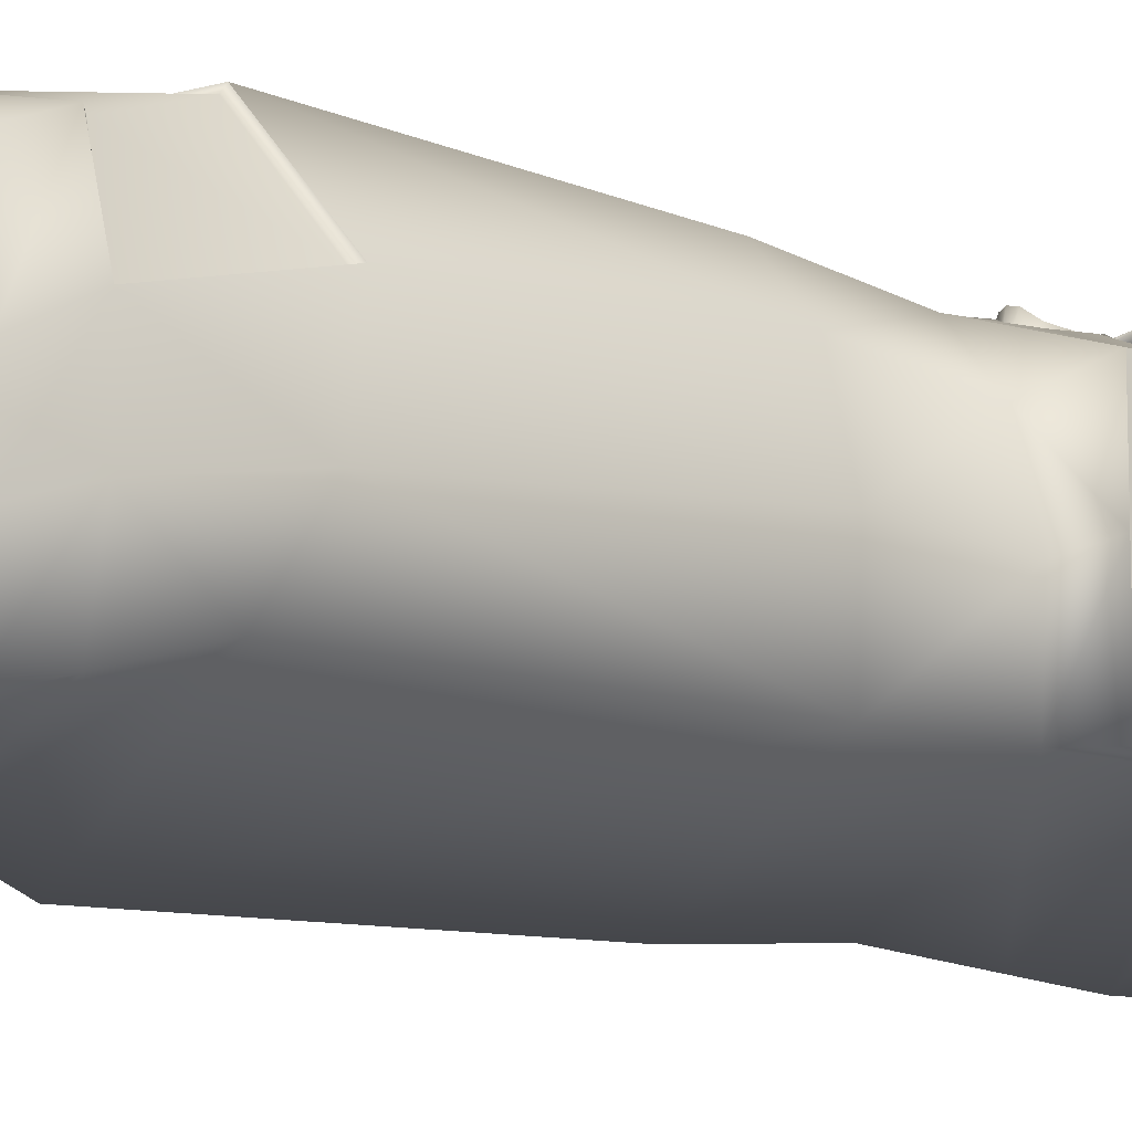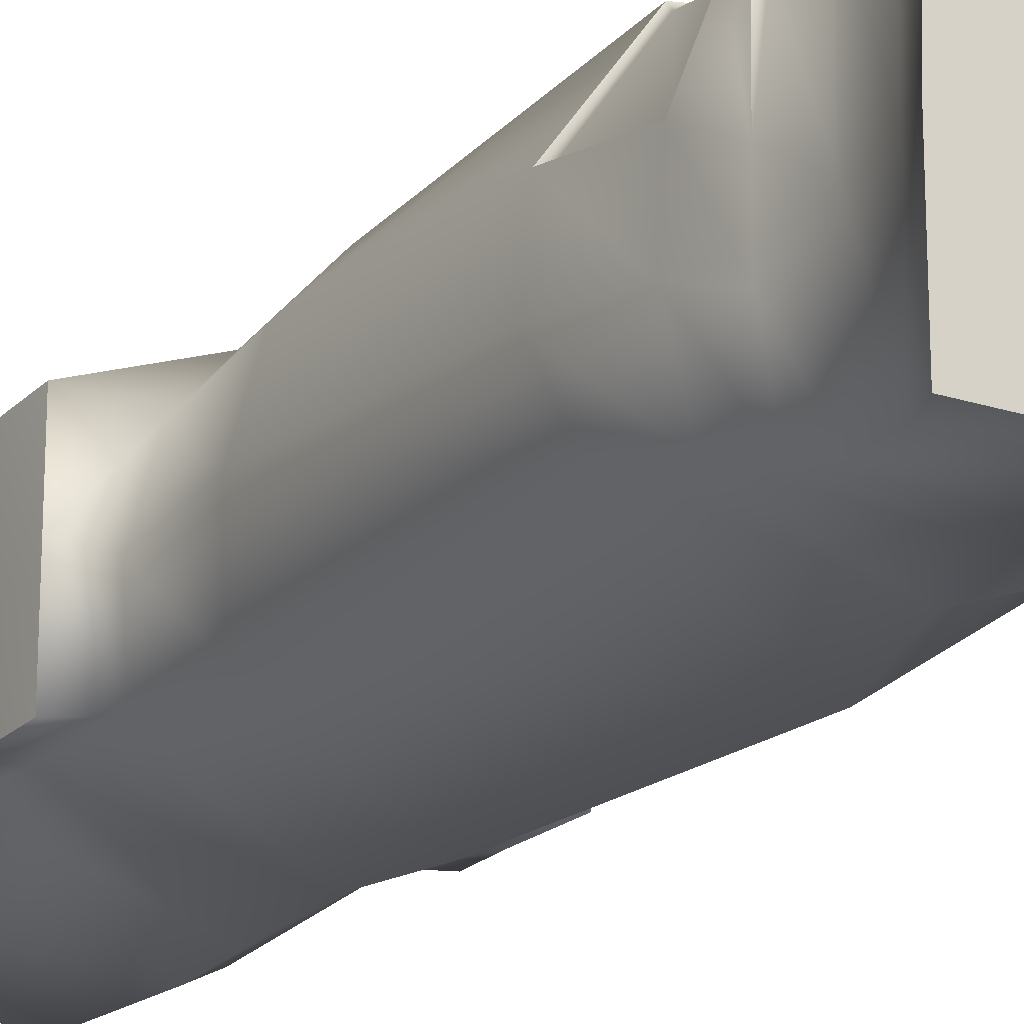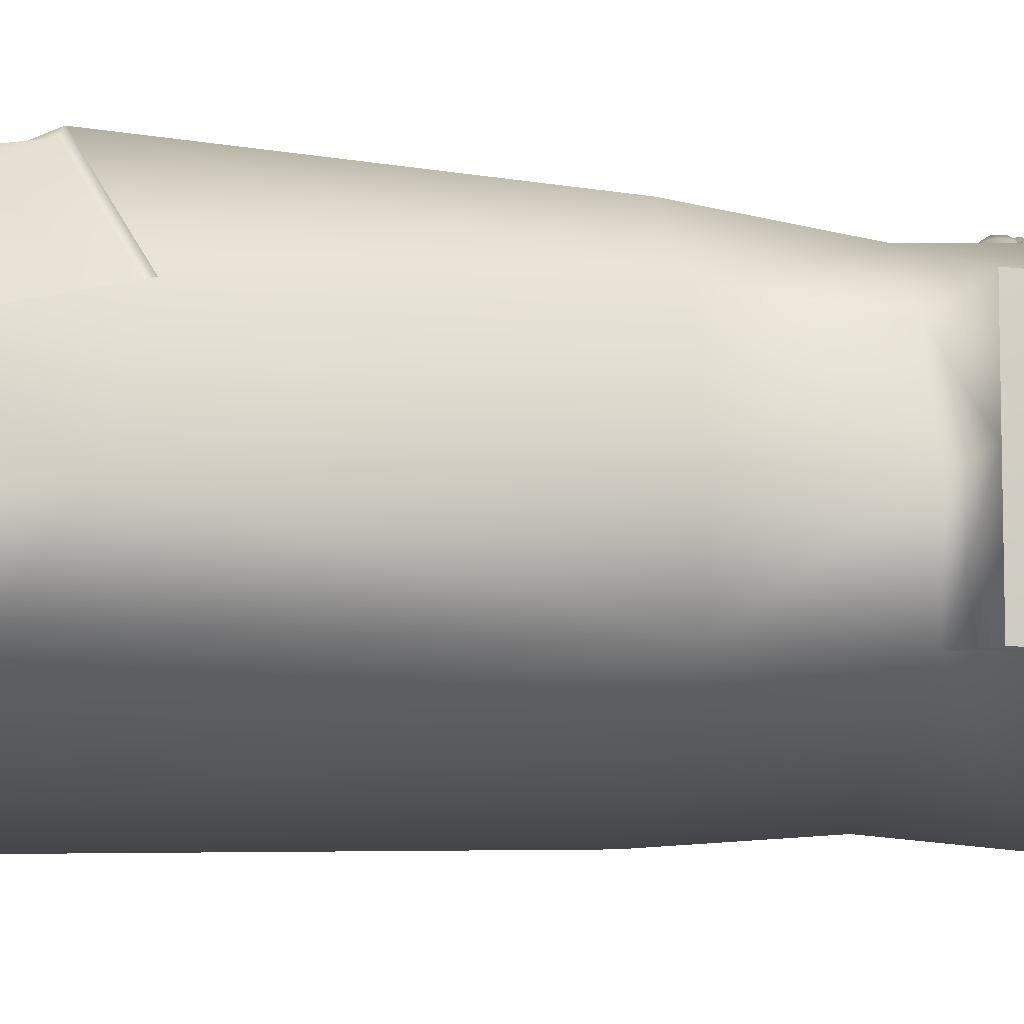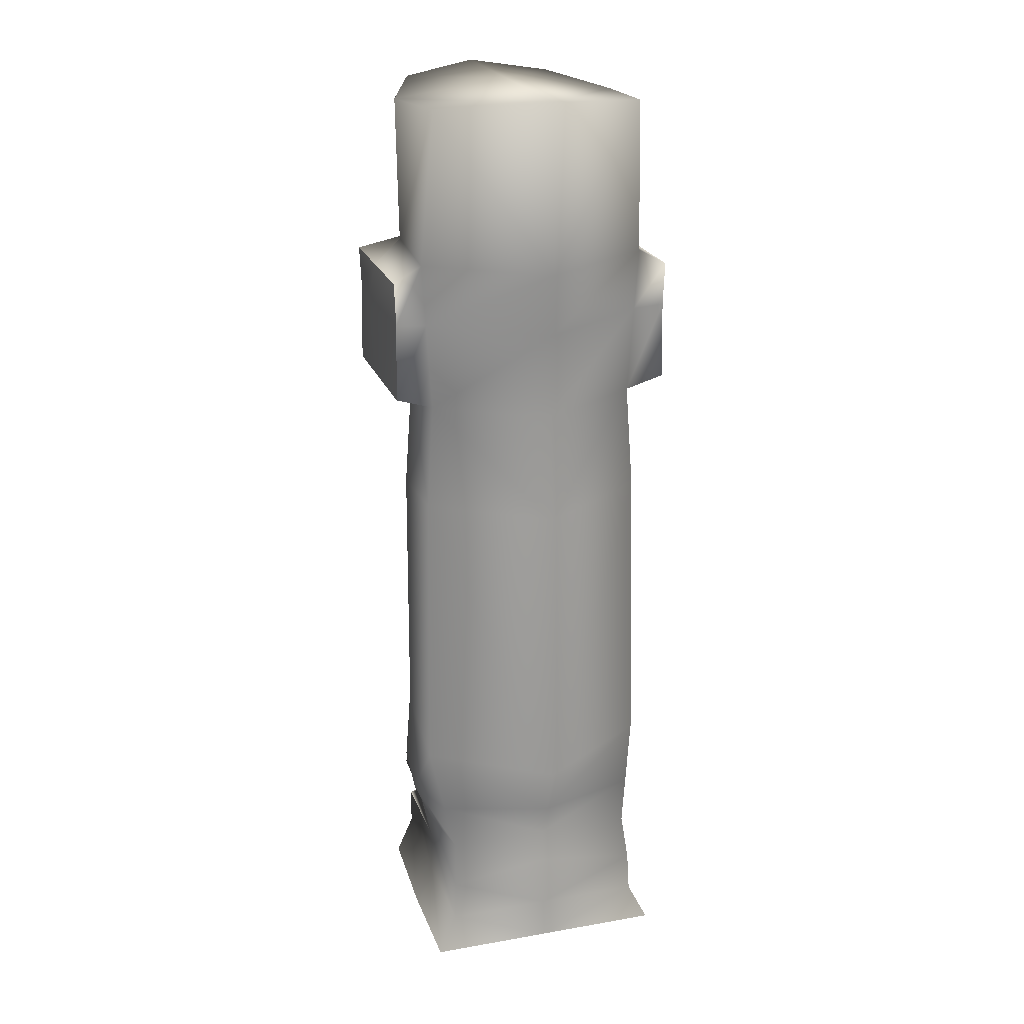
<metadata>
{"format":"obj","ext":"obj","renderer":"f3d","projection":"perspective","resolution":1024,"background":"white","views":[{"elev":-11.7,"azim":48.9,"up":"+Z"},{"elev":-20.0,"azim":-31.1,"up":"+Z"},{"elev":-9.9,"azim":72.7,"up":"+Z"},{"elev":22.1,"azim":163.1,"up":"+Y"}]}
</metadata>
<code>
g default
v -38.37 -2.407 36.77
v -25.24 299.8 48.51
v -34.23 299.8 -21.54
v -39.92 -2.407 -35.01
v -32.69 10.33 36.85
v -33.59 10.33 -33.11
v -32.76 23.02 36.33
v -33.06 23.51 -32.2
v -34.61 37.92 35.21
v -31.88 37.42 -28.18
v -17.8 82.1 52.69
v -38.33 70.14 -18.18
v -17.79 165.7 49
v -36.77 165.7 -16.58
v -17.64 200.6 44.87
v -34.47 200.6 -15.62
v -16.95 246.3 48.42
v -37.54 249.2 -16.07
v -46.84 204.7 35.3
v -46.84 204.7 -16.49
v -46.86 244 35.29
v -46.86 244 -16.47
v -7.1e-05 303.1 57.12
v -8.9e-05 303.1 -38.26
v -7.5e-05 249.3 -40.19
v -8.9e-05 200.6 -37.12
v 1e-06 165.7 -40.35
v 0.000461 70.14 -43.89
v -5.8e-05 39.67 -31.67
v -9.8e-05 28.05 -32.16
v -9.7e-05 10.33 -33.11
v -5.5e-05 -2.407 -35.01
v -2.059 -2.407 52.68
v -1.95 10.33 48.01
v -2.05 25.52 48.22
v -1.831 39.66 49.24
v 0.000368 70.14 49.84
v 7e-05 165.7 51.18
v -8.4e-05 200.6 47.32
v -5.134 245.2 50.51
v -8.9e-05 303.1 12.91
v -37.48 297.6 16.2
v -35.18 249.2 22.92
v -46.86 244 11.05
v -46.84 204.7 11.05
v -35.82 200.6 8.657
v -38.01 165.7 9.961
v -40.19 82.36 2.355
v -35.31 37.42 -7.591
v -33.07 23.51 1.794
v -33.59 10.33 1.732
v -39.92 -2.407 1.304
v -5.5e-05 -2.407 1.304
v -29.66 200.6 30.8
v -31.06 165.7 33.96
v -32.14 91.79 29.49
v -35.29 37.43 10.92
v -9.691 246.2 51.19
v -19.39 241.3 47.15
v -4.844 241.3 50.16
v -4.753 237.2 50.82
v -10.49 237 49.16
v -18.49 236.9 46.32
v -46.33 231.8 35.3
v -10.35 223.8 47.31
v -11.37 226.2 44.48
v -16.14 222.1 46.66
v -8.497 242.1 49.31
v -8.655 243.5 50.2
v -12.76 244.2 51
v -16.96 241.4 47.37
v -15.26 242.7 48.35
v -9.415 241 50.38
v -11.32 239.9 49.53
v -15.84 240.3 46.83
v -8.4e-05 -2.407 46.76
v -8.4e-05 241.3 52.12
v -8.4e-05 245.3 52.06
v -8.4e-05 236.6 52.87
v -8.1e-05 39.66 43.74
v -9.1e-05 25.52 42.61
v -9.1e-05 10.33 42.26
v 38.37 -2.407 36.77
v 25.24 299.8 48.51
v 34.23 299.8 -21.54
v 39.92 -2.407 -35.01
v 32.69 10.33 36.85
v 33.59 10.33 -33.11
v 32.76 23.02 36.33
v 33.06 23.51 -32.2
v 34.61 37.92 35.21
v 31.88 37.42 -28.18
v 17.8 82.1 52.69
v 38.33 70.14 -18.18
v 17.79 165.7 49
v 36.77 165.7 -16.58
v 17.64 200.6 44.87
v 34.47 200.6 -15.62
v 16.95 246.3 48.42
v 37.54 249.2 -16.07
v 46.84 204.7 35.3
v 46.84 204.7 -16.49
v 46.86 244 35.29
v 46.86 244 -16.47
v 2.059 -2.407 52.68
v 1.95 10.33 48.01
v 2.049 25.52 48.22
v 1.831 39.66 49.24
v 5.134 245.2 50.51
v 37.48 297.6 16.2
v 35.18 249.2 22.92
v 46.86 244 11.05
v 46.84 204.7 11.05
v 35.82 200.6 8.657
v 38.01 165.7 9.961
v 40.19 82.36 2.355
v 35.31 37.42 -7.591
v 33.07 23.51 1.794
v 33.59 10.33 1.732
v 39.92 -2.407 1.304
v 29.66 200.6 30.8
v 31.06 165.7 33.96
v 32.14 91.79 29.49
v 35.29 37.43 10.92
v 9.691 246.2 51.19
v 19.39 241.3 47.15
v 4.843 241.3 50.16
v 4.753 237.2 50.82
v 10.49 237 49.16
v 18.49 236.9 46.32
v 46.33 231.8 35.3
v 10.35 223.8 47.31
v 11.37 226.2 44.48
v 16.14 222.1 46.66
v 8.497 242.1 49.31
v 8.655 243.5 50.2
v 12.76 244.2 51
v 16.96 241.4 47.37
v 15.26 242.7 48.35
v 9.415 241 50.38
v 11.32 239.9 49.53
v 15.84 240.3 46.83
v -8.4e-05 220.1 48.8
v 2.878 229.2 49.45
v -8.4e-05 227.8 50
v -2.878 229.2 49.45
v -6.636 232.5 46.99
v -17.79 230.6 47.03
v 17.79 230.6 47.03
v 6.636 232.5 46.99
v 7.806 227 48.59
v 9.967 229.8 44.68
v -9.967 229.8 44.68
v -7.807 227 48.59
v -8.569 224.5 47.02
v -7.257 225.5 48.68
v 8.568 224.5 47.02
v 7.257 225.5 48.68
v 4.265 225.4 48.63
v -8.4e-05 224.8 50.12
v -4.265 225.4 48.63
v 2.956 225.7 49.49
v -8.4e-05 225.3 49.93
v -2.956 225.7 49.49
v -7.058 225.3 48.51
v -7.345 222.3 48.46
v -11.87 223 43.79
v 11.87 223 46.47
v 7.345 222.3 48.46
v 7.058 225.3 48.51
v -2.911 228.1 50.29
v -8.4e-05 227.3 50.52
v 2.911 228.1 50.29
v 7.574 226.7 49.5
v 9.767 224 47.41
v 7.223 223.6 48.72
v 5.309 223.1 49.86
v -8.4e-05 222.2 50.58
v -5.309 223.1 49.86
v -7.223 223.6 48.72
v -9.767 224 47.41
v -7.574 226.7 49.5
v -2.937 227.1 50.97
v -8.4e-05 225.8 50.93
v 2.937 227.1 50.97
v 7.215 226.1 49.59
v 9.301 224.1 47.49
v 7.126 224.7 49.39
v 4.83 224.5 50.53
v -8.4e-05 223.9 51.68
v -4.831 224.5 50.53
v -7.127 224.7 49.39
v -9.301 224.1 47.49
v -7.215 226.1 49.59
v -11.88 243.3 47
v -9.552 243.4 47.83
v -9.656 244.4 48.85
v -12.31 244.8 48.01
v -14.95 243 44.33
v -13.96 243.9 47.09
v -10.12 242.5 47.19
v -11.34 242 46.42
v -14.19 242.4 43.78
v 12.31 244.8 48.01
v 11.88 243.3 47
v 9.656 244.4 48.85
v 9.551 243.4 47.83
v 14.95 243 44.33
v 13.96 243.9 47.09
v 11.34 242 46.42
v 10.12 242.5 47.19
v 14.19 242.4 43.78
v -10.66 245.8 51.04
v -6.373 244.6 50.32
v -6.129 241.6 49.24
v -7.826 239.4 48.55
v -10.78 238 49.21
v -17.56 238.1 46.42
v -18.54 241.4 47.15
v -16.3 244.6 48.31
v 10.66 245.8 51.04
v 16.3 244.6 48.31
v 18.54 241.4 47.15
v 17.56 238.1 46.42
v 10.78 238 49.21
v 7.825 239.4 48.55
v 6.129 241.6 49.24
v 6.372 244.6 50.32
v -11.32 240.6 47.52
v -15.31 241 44.84
v -16.31 241.9 45.38
v -14.84 243.1 46.36
v -12.61 244.4 49.03
v -8.98 243.8 49.83
v -8.839 242.6 48.9
v -9.643 241.5 48.34
v 11.32 240.6 47.52
v 9.642 241.5 48.34
v 8.839 242.6 48.9
v 8.98 243.8 49.83
v 12.61 244.4 49.03
v 14.84 243.1 46.36
v 16.31 241.9 45.38
v 15.31 241 44.84
v -15.64 243.4 48.11
v -11.98 244.8 50.79
v -7.813 243.9 50.02
v -7.623 241.9 49.06
v -8.829 240.4 50.07
v -11.12 239.2 49.19
v -16.48 239.5 46.46
v -17.54 241.4 47.07
v 15.64 243.4 48.11
v 17.54 241.4 47.07
v 16.48 239.5 46.46
v 11.12 239.2 49.19
v 8.828 240.4 50.07
v 7.623 241.9 49.06
v 7.813 243.9 50.02
v 11.98 244.8 50.79
v -11.48 229.7 46.34
v -8.106 232.7 46.65
v -15.02 236.3 47.59
v -14.64 237.4 47.66
v -14.19 238.7 47.68
v -13.92 239.5 48.04
v -13.63 240.2 46.04
v -13.02 241.6 44.96
v -13.58 243.2 45.52
v -13.22 244.3 47.5
v -13.84 243.7 47.55
v -14.14 243.3 49.53
v -14.01 244 49.31
v -13.78 245.2 49.53
v -13.58 246.2 49.65
v -12.74 224.1 45.37
v -12.43 226.4 46.5
v 11.48 229.7 46.34
v 8.106 232.7 46.65
v 15.02 236.3 47.59
v 14.63 237.4 47.66
v 14.19 238.7 47.68
v 13.92 239.5 48.04
v 13.63 240.2 46.04
v 13.02 241.6 44.96
v 13.58 243.2 45.52
v 13.22 244.3 47.5
v 13.84 243.7 47.55
v 14.14 243.3 49.53
v 14.01 244 49.31
v 13.78 245.2 49.53
v 13.58 246.2 49.65
v 12.74 224.1 46.34
v 12.43 226.4 46.5
v 11.87 234.7 47.16
v 8.736 235 47.31
v 5.102 233.5 51.75
v -8.4e-05 231.5 54.64
v -5.102 233.5 51.75
v -8.736 235 47.31
v -11.87 234.7 47.16
v 9.4 233.4 46.82
v 7.358 233.4 47.29
v 3.711 231.7 49.28
v -8.4e-05 230.6 50.11
v -3.711 231.7 49.28
v -7.358 233.4 47.29
v -9.4 233.4 46.82
v 1.771 236.8 52.74
v 1.965 241.3 51.79
v 1.754 222.5 50.34
v 1.596 224.1 51.3
v 1.409 225 49.63
v 0.9763 225.4 49.78
v 0.9702 226.3 50.94
v 0.9616 227.8 50.44
v 0.9508 228.7 49.82
v 1.203 230.8 49.84
v 2.061 232.2 54.18
v -1.772 236.8 52.74
v -2.061 232.2 54.18
v -1.204 230.8 49.84
v -0.951 228.7 49.82
v -0.9618 227.8 50.44
v -0.9704 226.3 50.94
v -0.9765 225.4 49.78
v -1.409 225 49.63
v -1.596 224.1 51.3
v -1.754 222.5 50.34
v -1.965 241.3 51.79
v 5.242 246.4 50.64
v -8.4e-05 246.5 52.19
v -5.242 246.4 50.64
v -49.6 230 11.05
v -46.33 229.9 -16.48
v -36.27 229.1 -15.88
v -8.1e-05 229 -38.91
v 36.27 229.1 -15.88
v 46.33 229.9 -16.48
v 49.6 230 11.05
v -31.04 24.01 34.78
v -32.58 36.93 33.73
v 31.04 24.01 34.78
v 32.58 36.93 33.73
v -1.452 53.11 49.63
v -27.71 54.25 42.38
v -38.36 51.31 18.58
v -40.73 49.75 -3.51
v -34.53 50.85 -24.08
v 0.000155 52.17 -36.68
v 34.53 50.85 -24.08
v 40.73 49.75 -3.51
v 38.36 51.31 18.58
v 27.71 54.25 42.38
v 1.452 53.11 49.63
v 0.000108 52.95 46.53
v 0.000379 69.18 47.69
v -26.76 55.47 41.1
v -17.29 81.22 51.09
v -36.23 52.03 18.58
v -30.29 90.32 29.27
v 36.23 52.03 18.58
v 26.76 55.47 41.1
v 30.29 90.32 29.27
v 17.29 81.22 51.09
g pCube1
f 1 33 34 5
f 2 23 41 42
f 6 31 32 4
f 52 53 33 1
f 52 1 5 51
f 5 34 35 7
f 51 5 7 50
f 8 30 31 6
f 341 35 36 342
f 50 341 342 57
f 10 29 30 8
f 9 36 345 346
f 57 9 346 347
f 349 350 29 10
f 13 11 37 38
f 55 56 11 13
f 28 12 14 27
f 13 38 39 15
f 55 13 15 54
f 16 26 27 14
f 195 196 197 198
f 17 58 40 333
f 54 15 19 45
f 59 17 21
f 17 43 44 21
f 42 41 24 3
f 44 43 18 22
f 16 46 45 20
f 14 47 46 16
f 12 48 47 14
f 10 49 348 349
f 8 50 49 10
f 6 51 50 8
f 4 52 51 6
f 4 32 53 52
f 46 54 45
f 47 55 54 46
f 47 48 56 55
f 49 57 347 348
f 50 57 49
f 199 269 270 200
f 45 19 64 334
f 15 67 64 19
f 15 39 143 67
f 202 201 196 195
f 203 268 269 199
f 64 63 59 21
f 153 154 146 147
f 148 261 262
f 334 335 20 45
f 335 336 16 20
f 336 337 26 16
f 60 40 214 215
f 40 58 213 214
f 275 17 220 274
f 17 59 219 220
f 62 61 216 217
f 61 60 215 216
f 63 263 264 218
f 59 63 218 219
f 78 330 77
f 78 332 333 40
f 79 77 330 320
f 83 87 106 105
f 84 110 41 23
f 88 86 32 31
f 120 83 105 53
f 120 119 87 83
f 87 89 107 106
f 119 118 89 87
f 90 88 31 30
f 343 344 108 107
f 118 124 344 343
f 92 90 30 29
f 91 354 355 108
f 124 353 354 91
f 351 92 29 350
f 93 95 38 37
f 122 95 93 123
f 28 27 96 94
f 95 97 39 38
f 122 121 97 95
f 98 96 27 26
f 205 204 206 207
f 99 331 109 125
f 121 113 101 97
f 126 103 99
f 99 103 112 111
f 110 85 24 41
f 112 104 100 111
f 98 102 113 114
f 96 98 114 115
f 96 115 116 94
f 92 351 352 117
f 90 92 117 118
f 88 90 118 119
f 86 88 119 120
f 86 120 53 32
f 114 113 121
f 115 114 121 122
f 116 115 122 123
f 117 352 353 124
f 118 117 124
f 286 287 204 205
f 292 99 125
f 97 101 131 134
f 97 134 143 39
f 210 205 207 211
f 285 286 205 210
f 131 103 126 130
f 340 131 101 113
f 339 340 113 102
f 338 339 102 98
f 337 338 98 26
f 152 150 144 151
f 278 279 150 152
f 127 227 228 109
f 109 228 221 125
f 125 221 291 292
f 99 222 223 126
f 129 225 226 128
f 128 226 227 127
f 280 281 225 129
f 126 223 224 130
f 78 77 310
f 332 78 109 331
f 79 309 310 77
f 67 143 166 167
f 134 293 168
f 143 134 168 169
f 145 317 318 305
f 323 145 305 322
f 147 146 306 307
f 148 262 308
f 150 279 302 303
f 144 150 303 304
f 133 152 151 132
f 294 278 152 133
f 131 149 134
f 64 67 148
f 67 277 261 148
f 66 65 154 153
f 154 65 181 182
f 132 151 174 175
f 143 169 176 177
f 143 311 178
f 166 143 179 180
f 143 178 329
f 317 145 172 316
f 145 323 324 172
f 151 144 173 174
f 146 154 182 171
f 65 166 180 181
f 167 166 65 66
f 67 276 277
f 168 293 294 133
f 169 168 133 132
f 176 169 132 175
f 172 324 325 184
f 316 172 184 315
f 174 173 185 186
f 175 174 186 187
f 188 176 175 187
f 177 176 188 189
f 178 311 312 190
f 329 178 190 328
f 180 179 191 192
f 181 180 192 193
f 182 181 193 194
f 171 182 194 183
f 184 325 326 163
f 315 184 163 314
f 186 185 162 158
f 187 186 158 157
f 170 188 187 157
f 189 188 170 159
f 190 312 313 160
f 328 190 160 327
f 192 191 161 165
f 193 192 165 155
f 194 193 155 156
f 183 194 156 164
f 68 69 234 235
f 69 70 233 234
f 272 72 232 271
f 72 71 231 232
f 74 73 236 229
f 73 68 235 236
f 75 266 267 230
f 71 75 230 231
f 137 136 240 241
f 136 135 239 240
f 138 139 242 243
f 289 137 241 288
f 135 140 238 239
f 140 141 237 238
f 142 138 243 244
f 141 283 284 237
f 214 213 246 247
f 215 214 247 248
f 216 215 248 249
f 217 216 249 250
f 218 264 265 251
f 219 218 251 252
f 220 219 252 245
f 274 220 245 273
f 221 260 290 291
f 223 222 253 254
f 224 223 254 255
f 225 281 282 256
f 226 225 256 257
f 227 226 257 258
f 228 227 258 259
f 221 228 259 260
f 230 267 268 203
f 231 230 203 199
f 232 231 199 200
f 271 232 200 270
f 234 233 198 197
f 235 234 197 196
f 236 235 196 201
f 229 236 201 202
f 238 237 210 211
f 239 238 211 207
f 240 239 207 206
f 241 240 206 204
f 288 241 204 287
f 243 242 209 208
f 244 243 208 212
f 237 284 285 210
f 273 245 72 272
f 247 246 70 69
f 248 247 69 68
f 249 248 68 73
f 250 249 73 74
f 251 265 266 75
f 252 251 75 71
f 245 252 71 72
f 254 253 139 138
f 255 254 138 142
f 256 282 283 141
f 257 256 141 140
f 258 257 140 135
f 259 258 135 136
f 260 259 136 137
f 290 260 137 289
f 261 153 147 262
f 308 262 147 307
f 264 263 62 217
f 265 264 217 250
f 266 265 250 74
f 267 266 74 229
f 268 267 229 202
f 269 268 202 195
f 270 269 195 198
f 233 271 270 198
f 70 272 271 233
f 246 273 272 70
f 213 274 273 246
f 58 275 274 213
f 17 275 58
f 276 67 167
f 277 276 167 66
f 261 277 66 153
f 149 279 278
f 302 279 149
f 130 224 281 280
f 282 281 224 255
f 283 282 255 142
f 284 283 142 244
f 285 284 244 212
f 212 208 286 285
f 208 209 287 286
f 242 288 287 209
f 139 289 288 242
f 253 290 289 139
f 291 290 253 222
f 292 291 222 99
f 294 293 134
f 134 149 278 294
f 149 131 130
f 280 295 149 130
f 296 295 280 129
f 297 296 129 128
f 298 319 309 79
f 321 298 79 320
f 300 299 61 62
f 263 301 300 62
f 148 301 263 63
f 64 148 63
f 295 302 149
f 303 302 295 296
f 304 303 296 297
f 305 318 319 298
f 322 305 298 321
f 307 306 299 300
f 301 308 307 300
f 148 308 301
f 309 128 127 310
f 109 78 310 127
f 105 76 53
f 106 82 76 105
f 107 81 82 106
f 108 80 81 107
f 357 356 355
f 311 143 177
f 312 311 177 189
f 313 312 189 159
f 185 315 314 162
f 173 316 315 185
f 144 317 316 173
f 318 317 144 304
f 319 318 304 297
f 309 319 297 128
f 299 321 320 61
f 306 322 321 299
f 146 323 322 306
f 324 323 146 171
f 325 324 171 183
f 326 325 183 164
f 191 328 327 161
f 179 329 328 191
f 143 329 179
f 357 345 356
f 36 35 81 80
f 35 34 82 81
f 34 33 76 82
f 33 53 76
f 40 60 330 78
f 320 330 60 61
f 84 23 331 99
f 23 332 331
f 333 332 23
f 2 17 333 23
f 43 17 2 42
f 18 43 42 3
f 3 24 25 18
f 85 100 25 24
f 111 100 85 110
f 99 111 110 84
f 159 170 158 162
f 313 159 162 314
f 160 313 314 163
f 327 160 163 326
f 326 164 161 327
f 165 161 164 156
f 156 155 165
f 158 170 157
f 334 64 21 44
f 44 22 335 334
f 22 18 336 335
f 18 25 337 336
f 25 100 338 337
f 100 104 339 338
f 104 112 340 339
f 112 103 131 340
f 7 35 341
f 36 9 342
f 50 7 341
f 9 57 342
f 91 108 344
f 107 89 343
f 124 91 344
f 89 118 343
f 358 345 357 359
f 360 358 359 361
f 348 347 56 48
f 349 348 48 12
f 12 28 350 349
f 94 351 350 28
f 352 351 94 116
f 353 352 116 123
f 363 362 364 365
f 355 363 365 357
f 356 345 36 80
f 355 356 80 108
f 346 345 358
f 37 11 359 357
f 347 346 358 360
f 11 56 361 359
f 56 347 360 361
f 354 353 362 363
f 353 123 364 362
f 123 93 365 364
f 355 354 363
f 93 37 357 365

</code>
